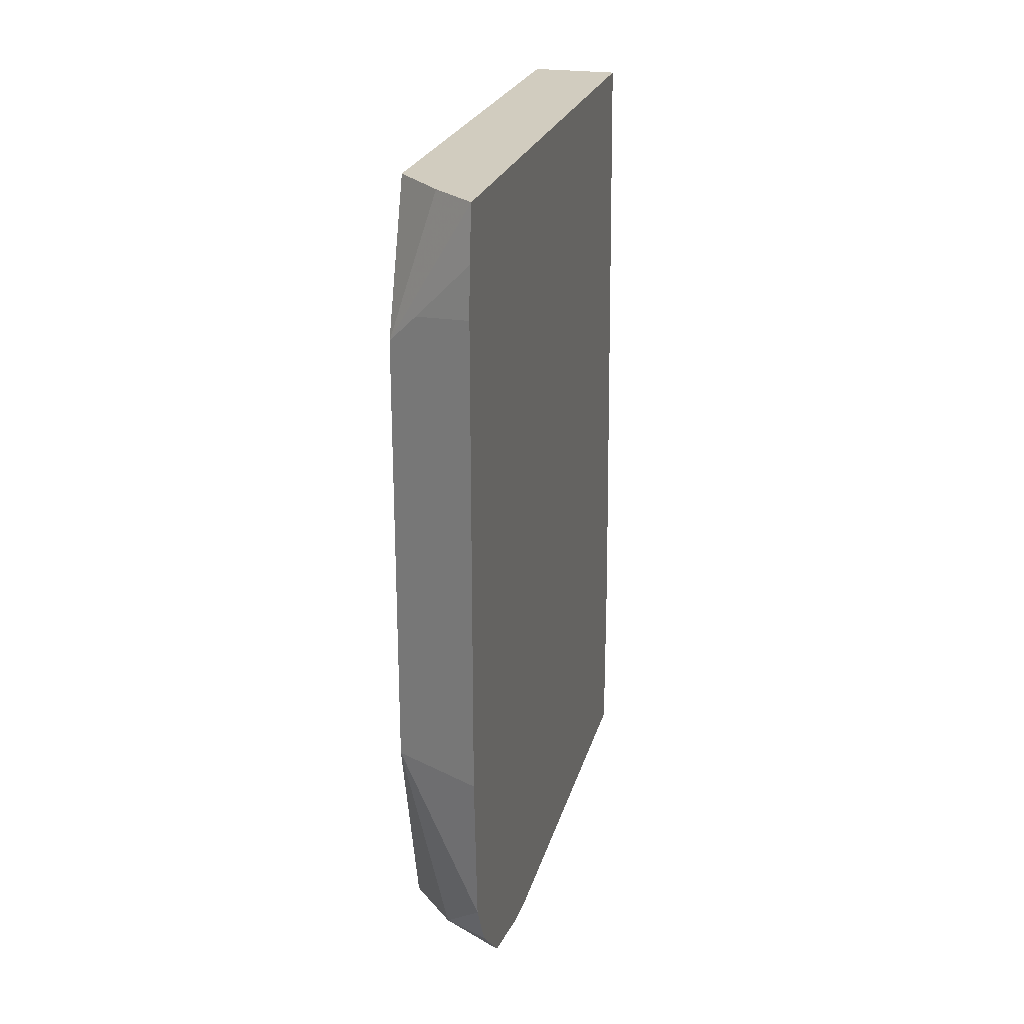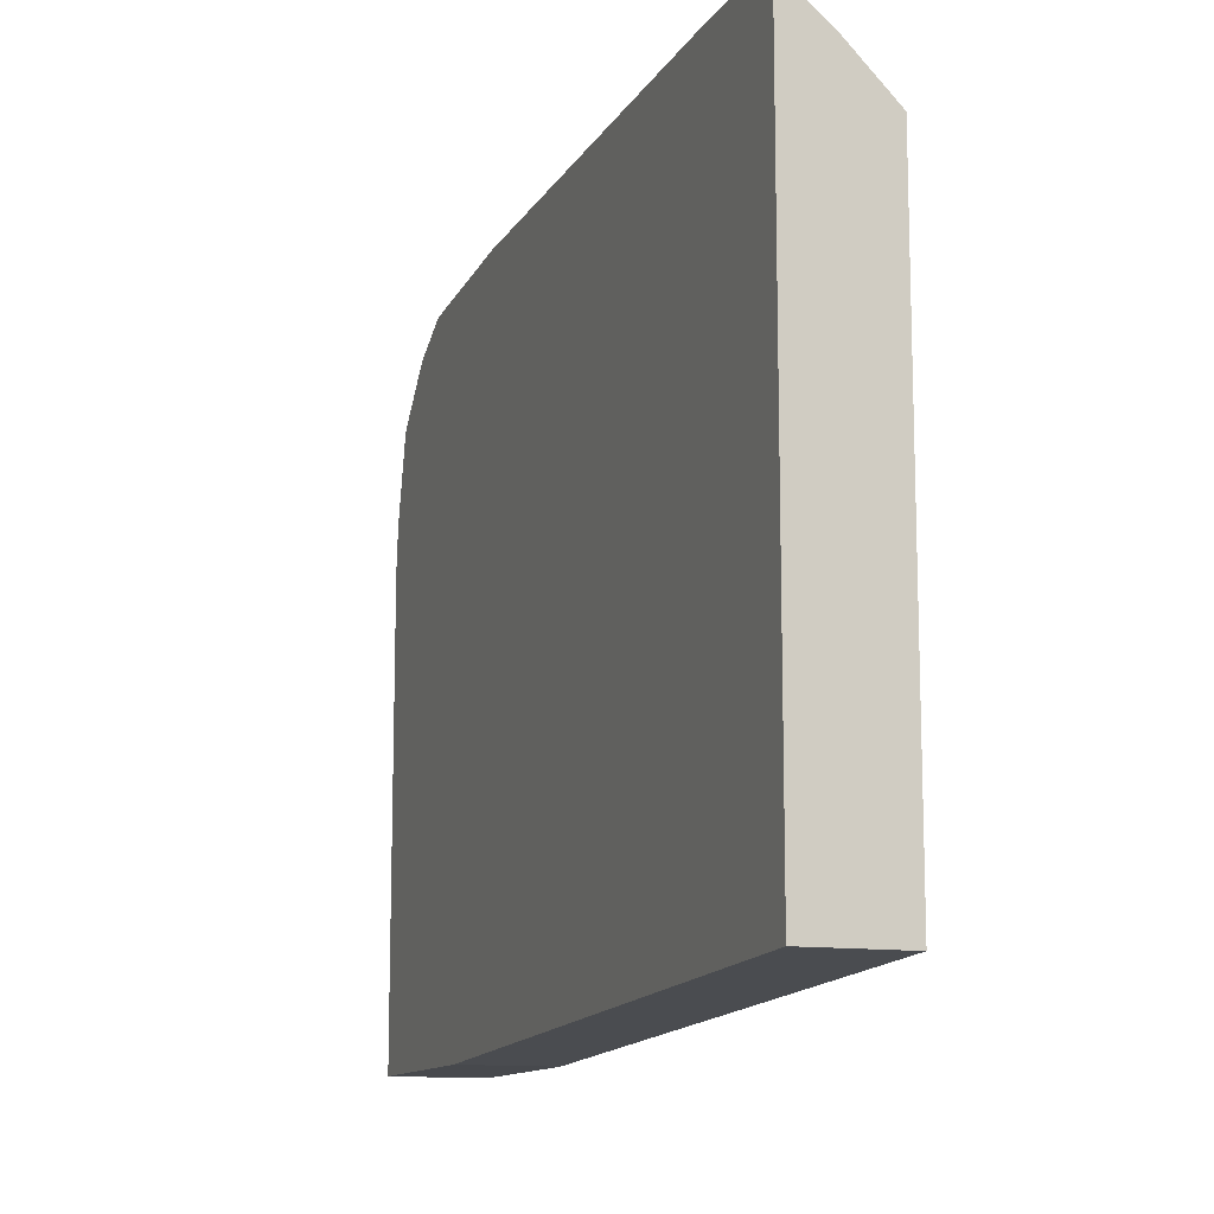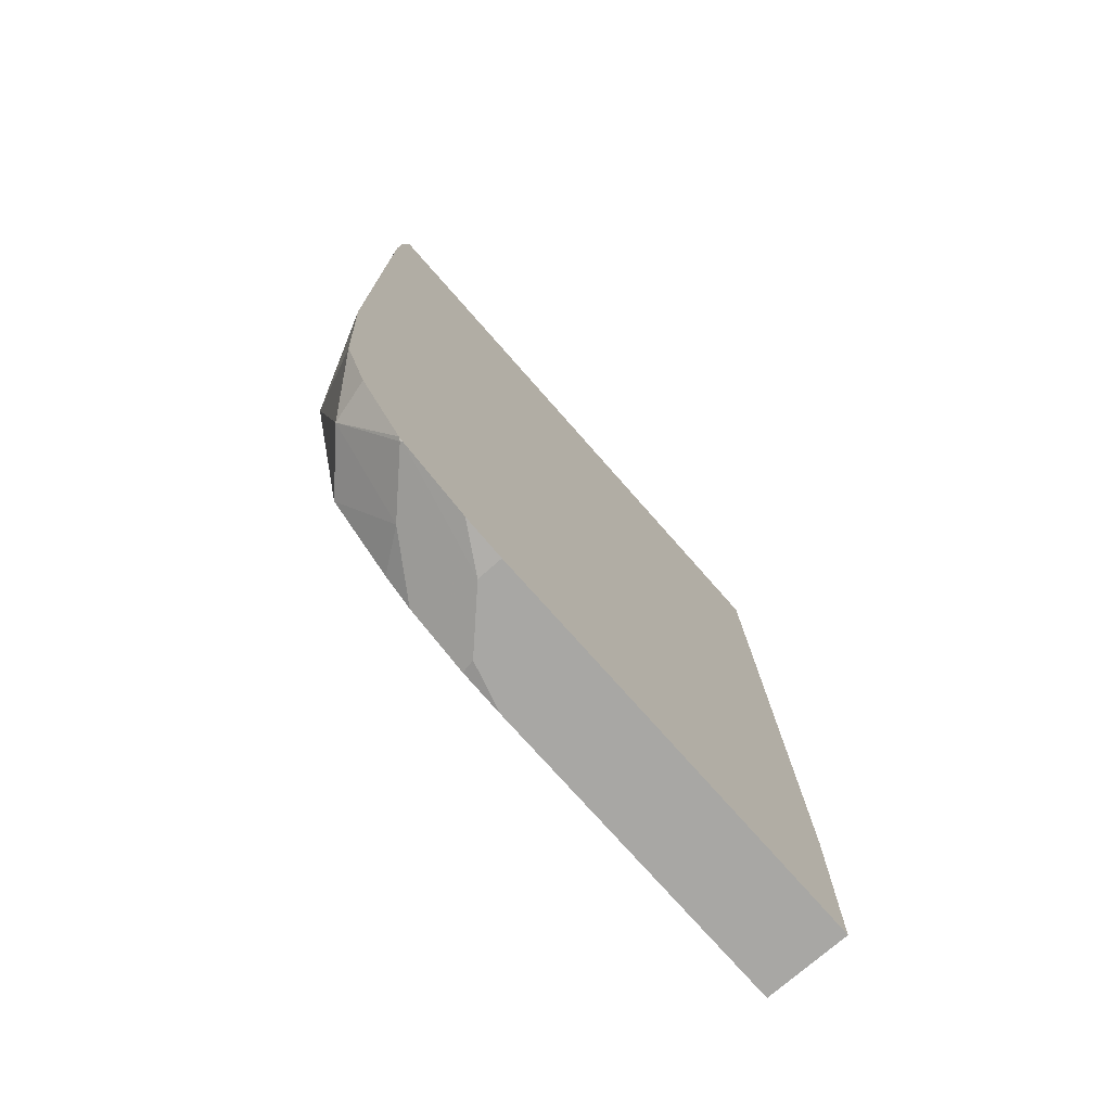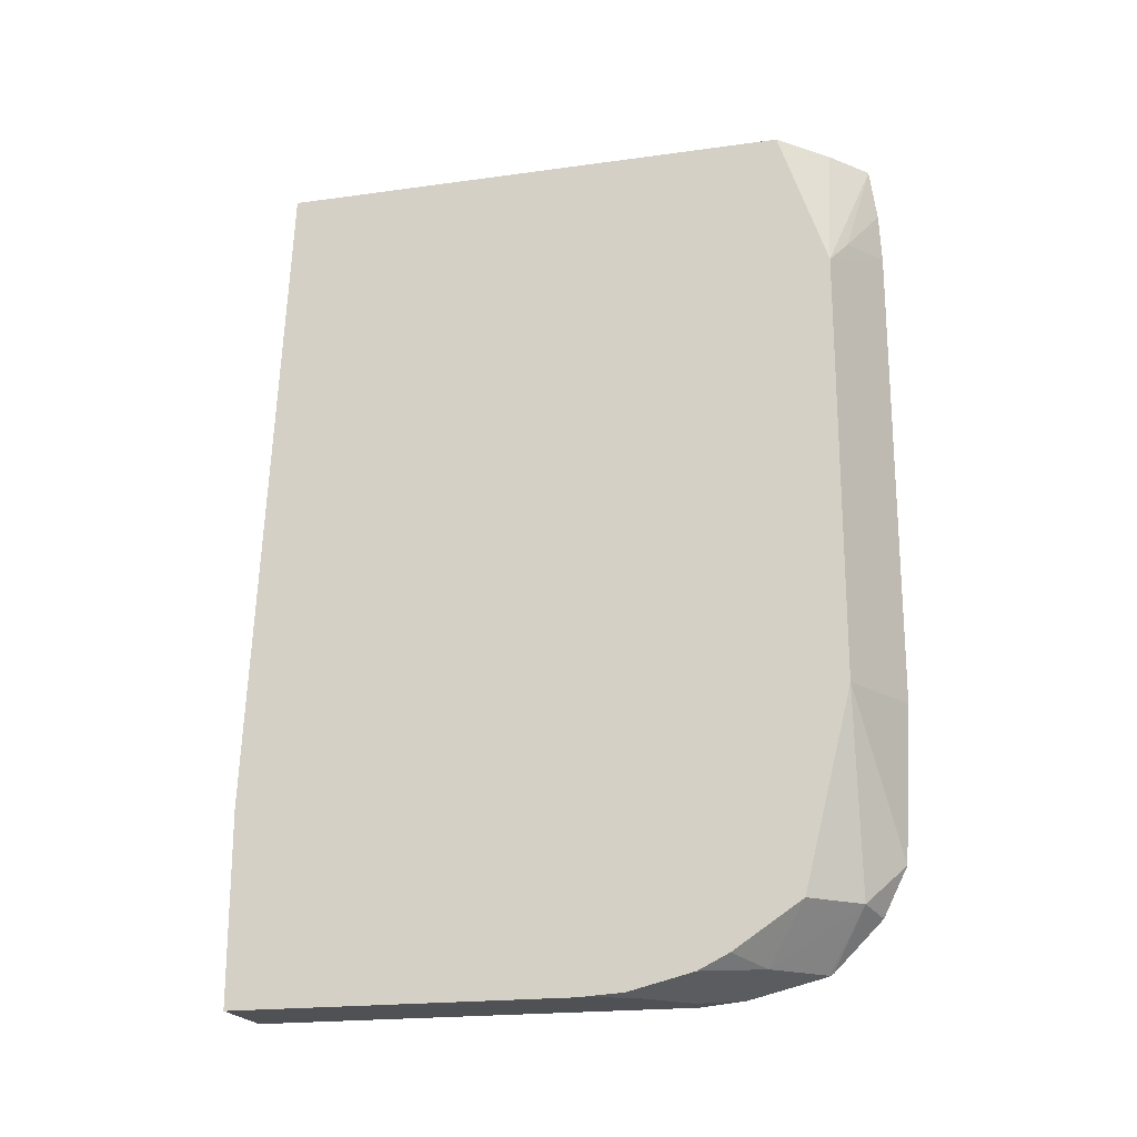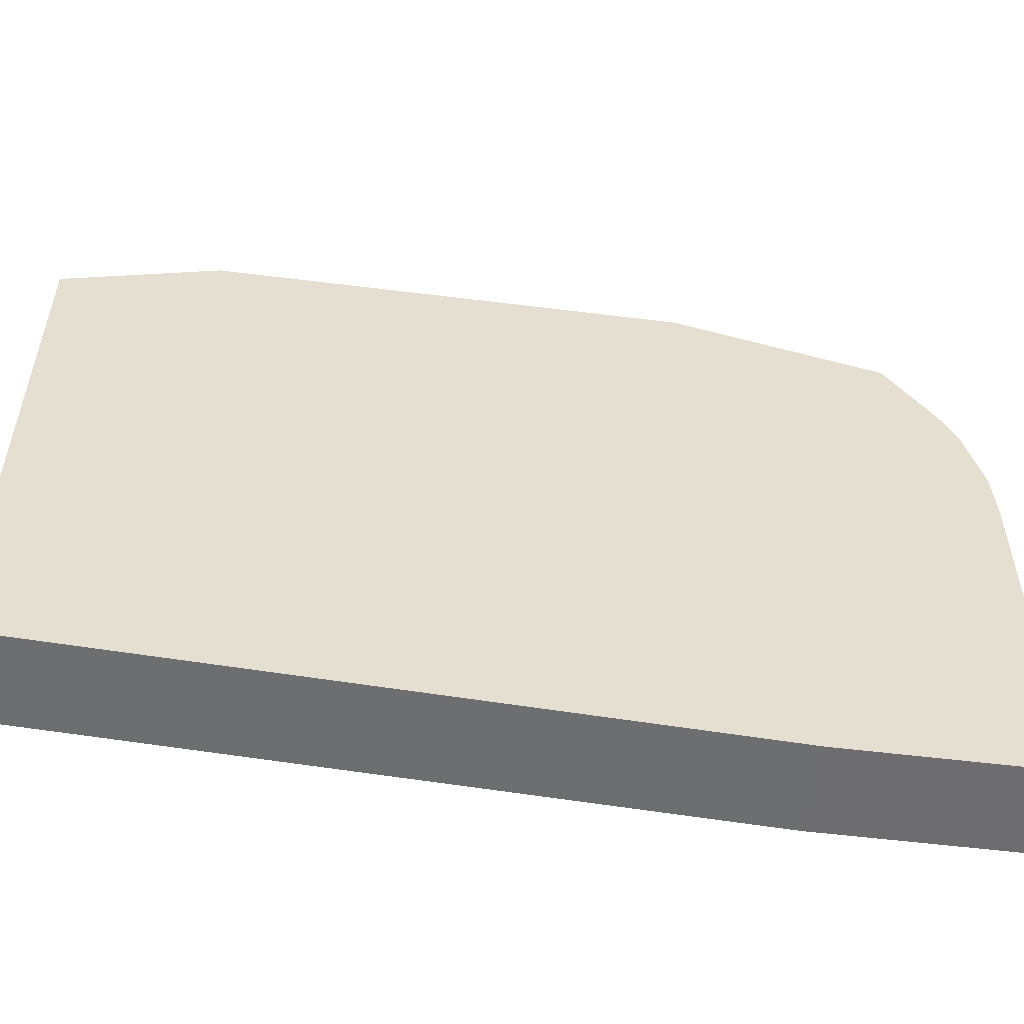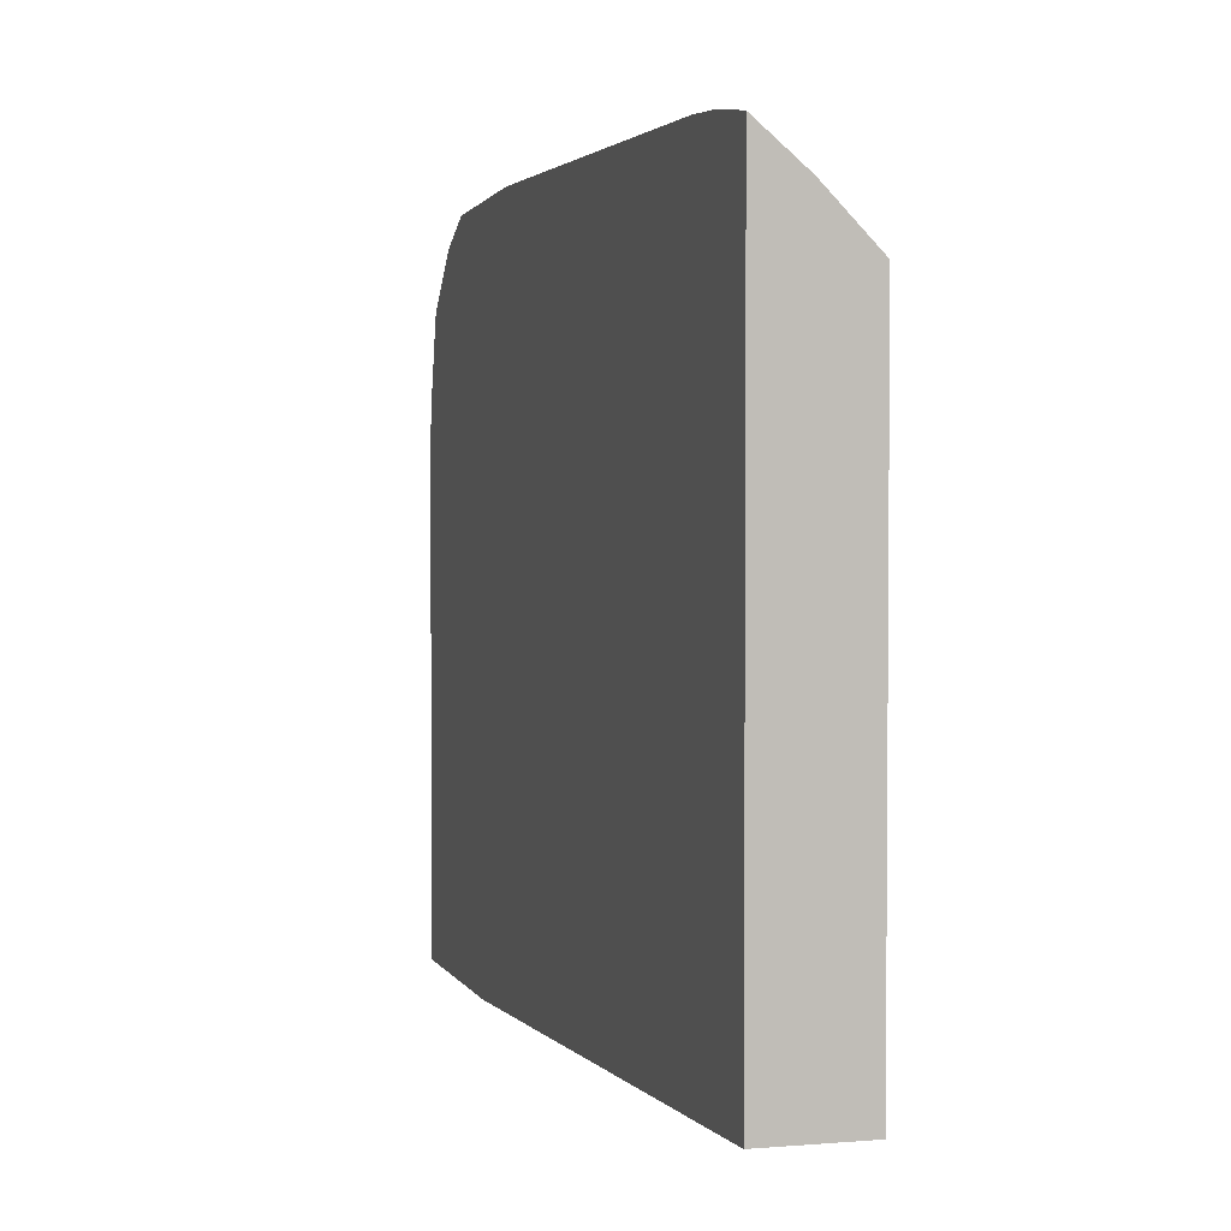
<metadata>
{"format":"obj","ext":"obj","renderer":"f3d","projection":"perspective","resolution":1024,"background":"white","views":[{"elev":23.8,"azim":-165.6,"up":"+Z"},{"elev":-12.3,"azim":-19.6,"up":"+Y"},{"elev":-74.6,"azim":-138.7,"up":"+Z"},{"elev":-20.2,"azim":104.2,"up":"+Z"},{"elev":-54.1,"azim":82.4,"up":"+Y"},{"elev":3.1,"azim":-15.9,"up":"+Y"}]}
</metadata>
<code>
v 0.4366 0.1505 -0.3622
v 0.4366 0.1505 -0.2414
v 0.4366 0.5514 -0.1892
v 0.4366 0.5454 0.171
v 0.4366 0.5514 0.1067
v 0.4916 0.5238 -0.1898
v 0.4916 0.5238 0.08184
v 0.4916 0.4937 0.171
v 0.4628 0.5232 0.171
v 0.4729 0.5332 0.1006
v 0.4366 0.5499 0.1376
v 0.4366 0.1711 0.171
v 0.4916 0.1711 0.171
v 0.4916 0.1505 -0.2414
v 0.4916 0.1505 -0.3622
v 0.4528 0.4226 -0.3622
v 0.4916 0.3622 -0.3622
v 0.4916 0.4313 -0.3503
v 0.4916 0.3906 -0.3604
v 0.4829 0.3924 -0.3622
v 0.4366 0.4969 -0.3476
v 0.4366 0.4499 -0.3594
v 0.4366 0.4226 -0.3622
v 0.4366 0.5455 -0.2856
v 0.4366 0.5304 -0.3158
v 0.4366 0.5002 -0.346
v 0.4377 0.498 -0.3471
v 0.4628 0.5232 -0.3119
v 0.4678 0.4678 -0.3471
v 0.4916 0.4932 -0.3122
v 0.4916 0.4504 -0.3407
f 28 29 27
f 28 27 26
f 26 27 21
f 26 21 25
f 25 21 24
f 23 1 21
f 21 1 3
f 23 16 1
f 22 16 23
f 28 30 29
f 22 23 21
f 24 21 3
f 28 6 30
f 27 29 21
f 28 25 24
f 28 26 25
f 24 3 6
f 30 6 18
f 31 30 18
f 31 29 30
f 31 18 29
f 29 18 21
f 6 8 18
f 8 13 18
f 8 12 13
f 15 18 13
f 22 21 16
f 28 24 6
f 20 19 17
f 14 15 13
f 20 16 21
f 2 3 1
f 20 17 16
f 5 3 4
f 5 6 3
f 7 6 5
f 7 8 6
f 9 8 7
f 9 4 8
f 9 7 4
f 10 4 7
f 10 11 4
f 10 5 11
f 10 7 5
f 4 3 2
f 4 12 8
f 11 5 4
f 20 18 19
f 19 18 17
f 17 18 15
f 17 15 16
f 20 21 18
f 2 1 15
f 14 2 15
f 14 13 2
f 2 13 12
f 4 2 12
f 16 15 1

</code>
